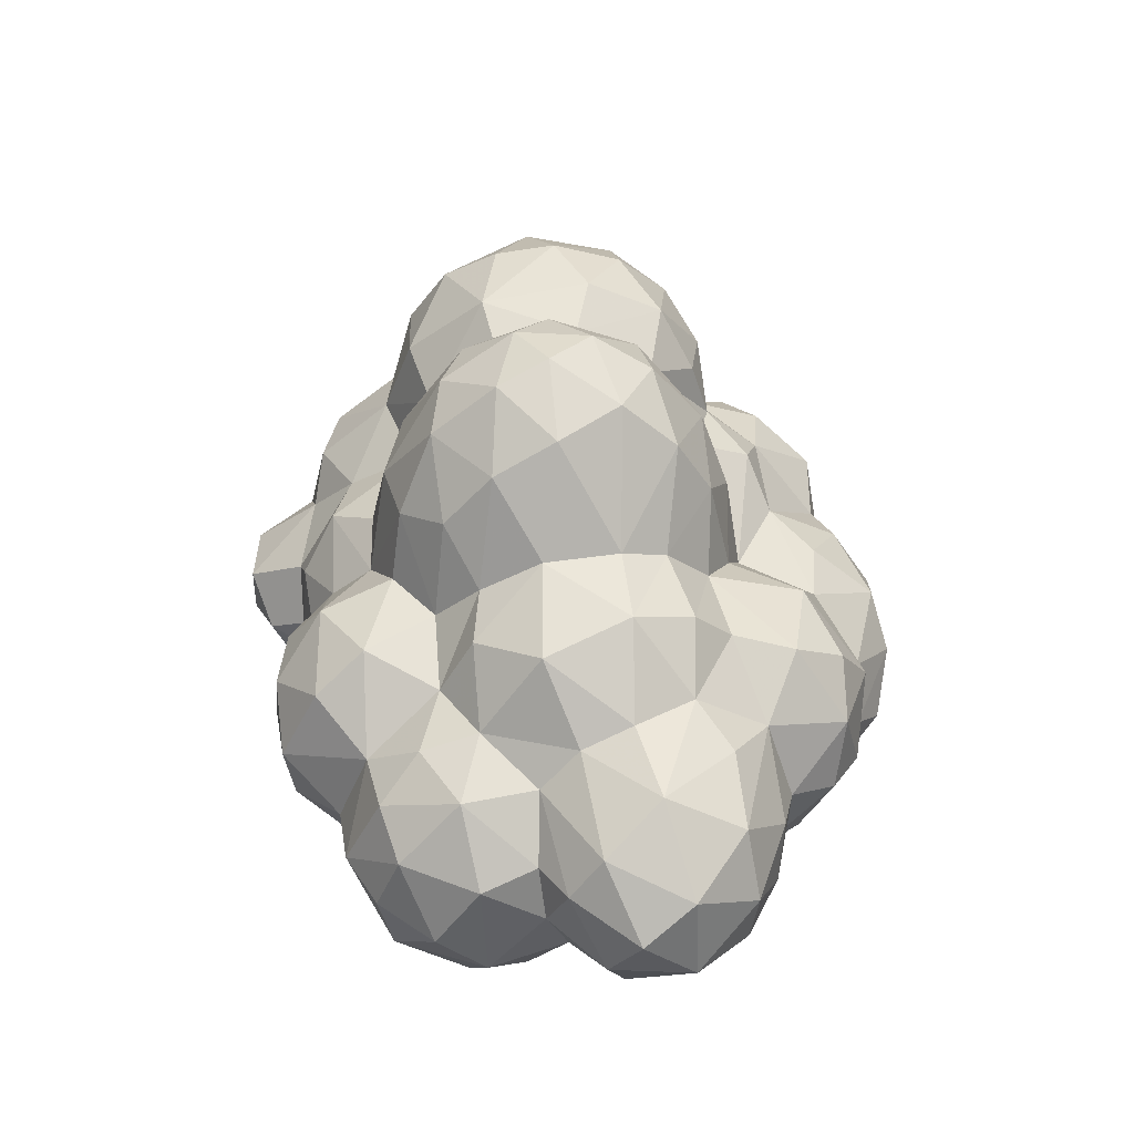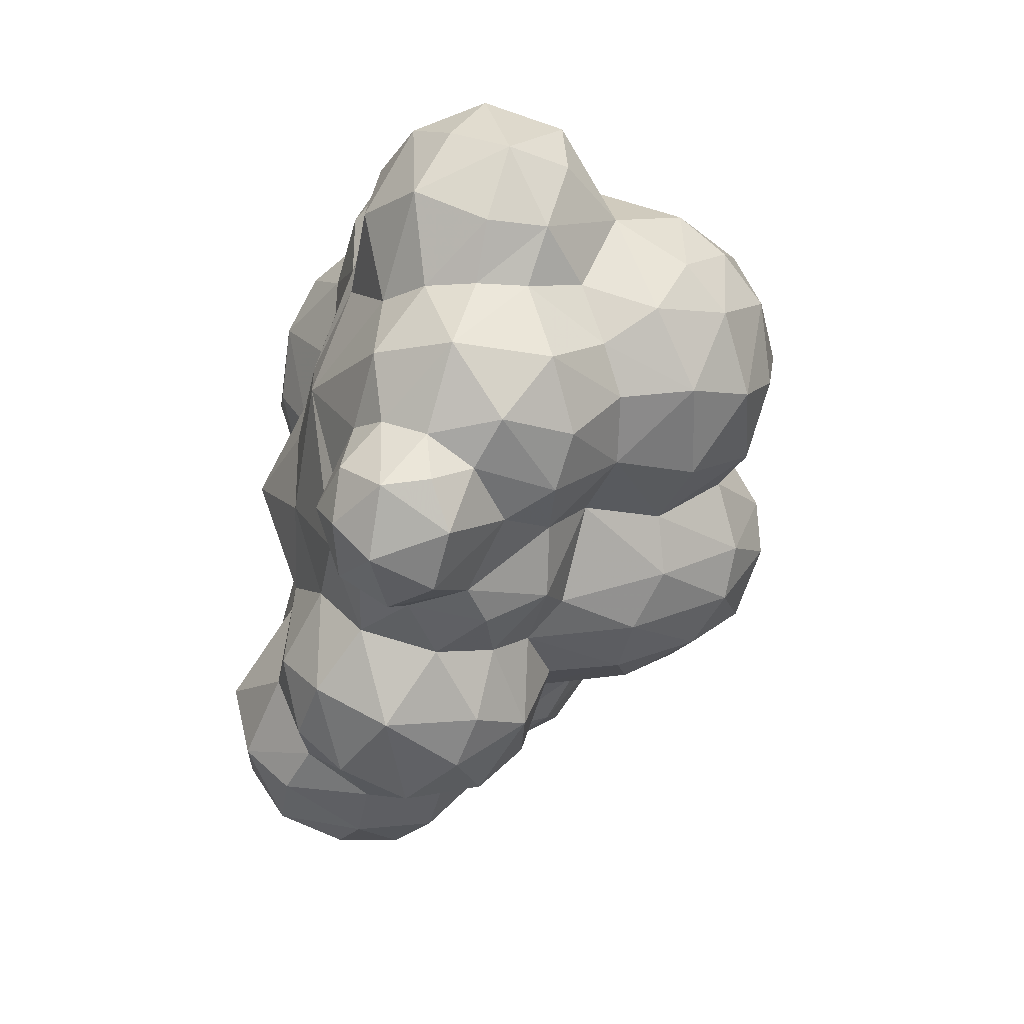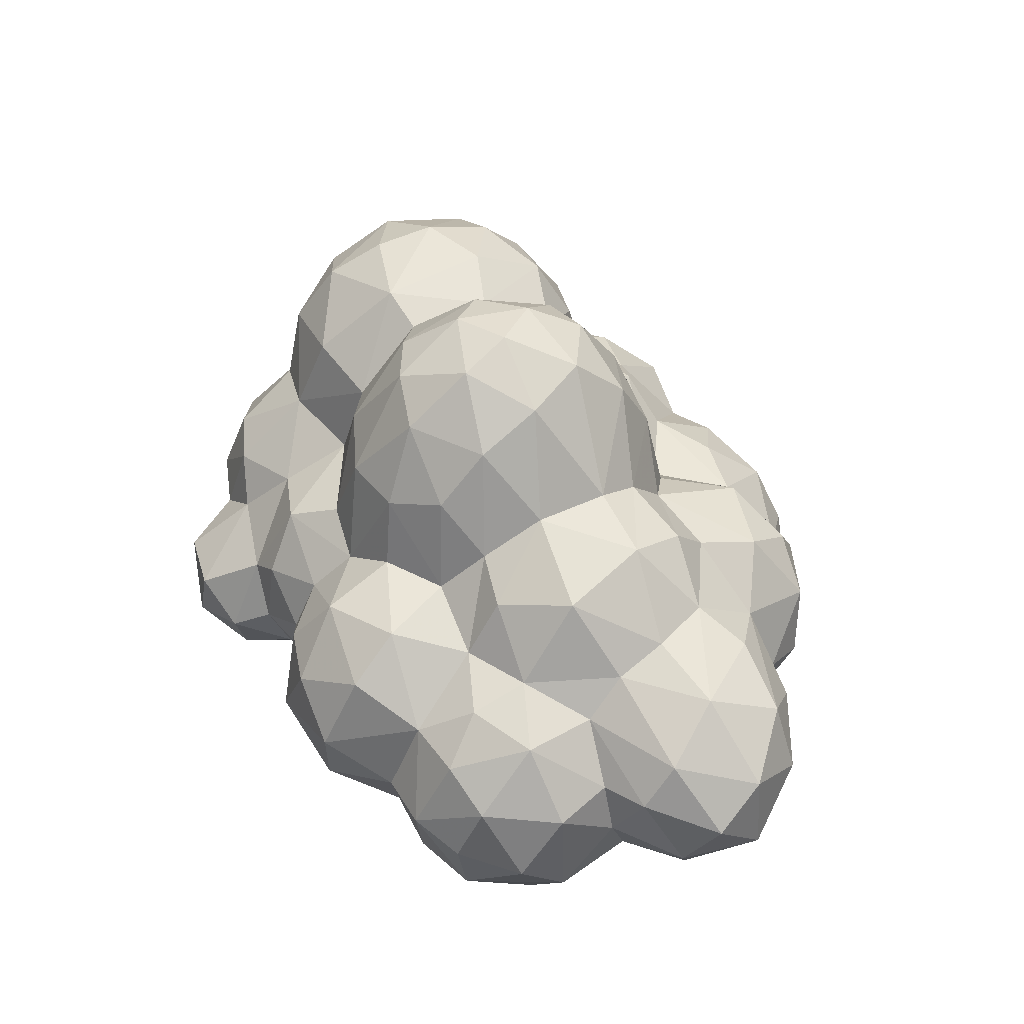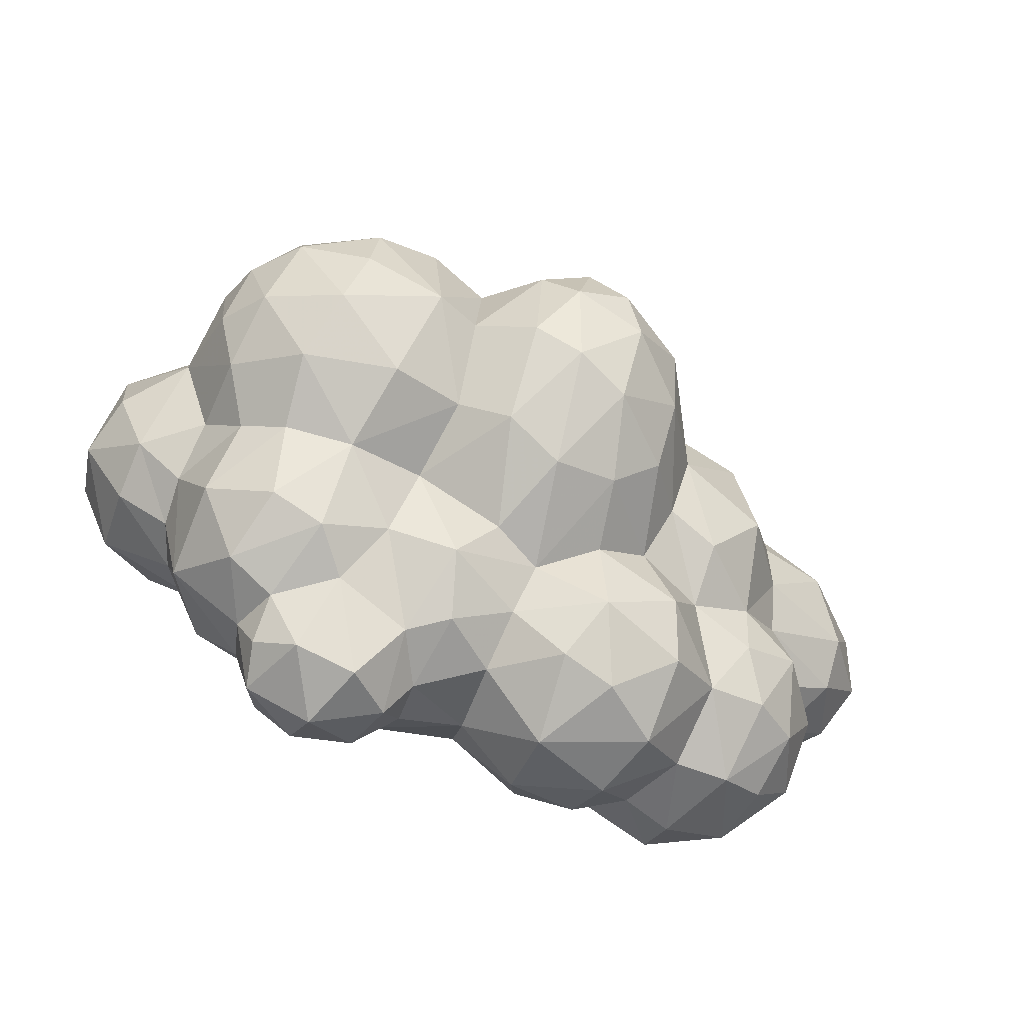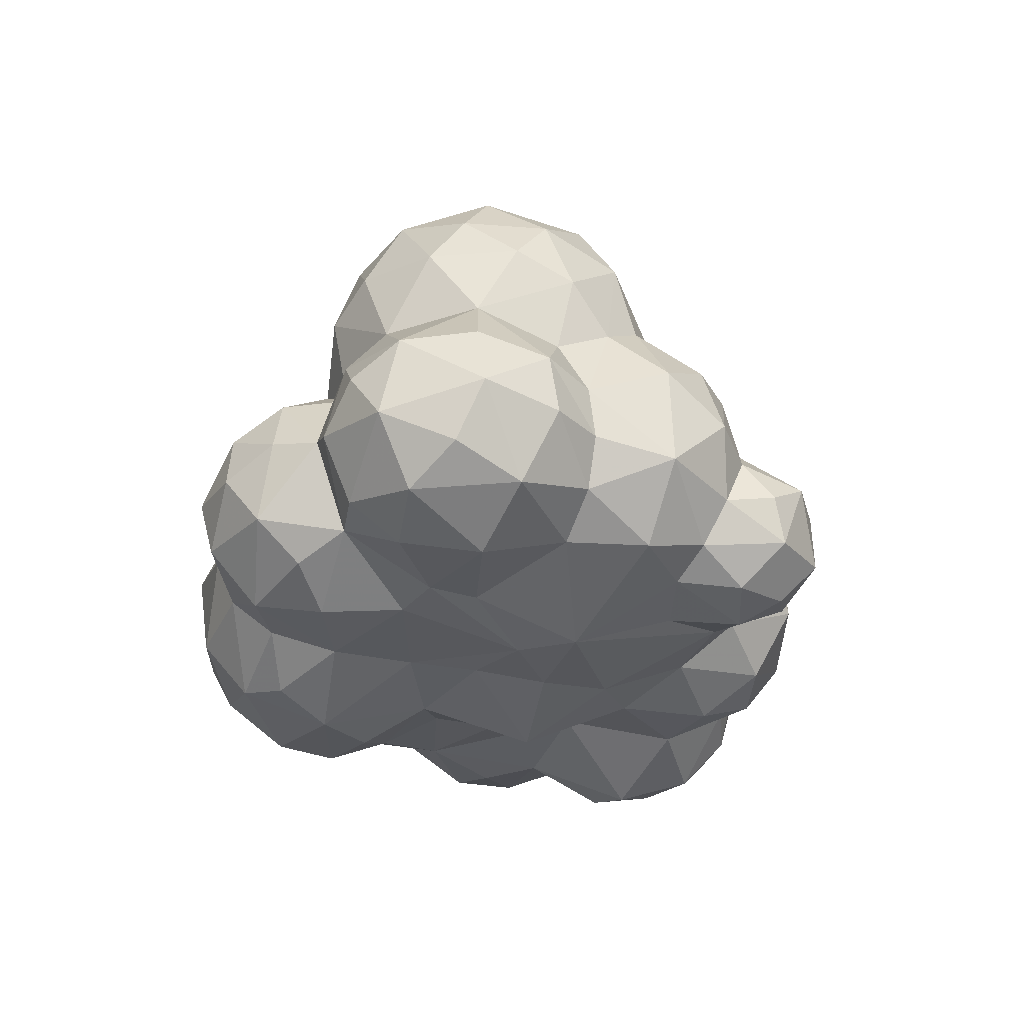
<metadata>
{"format":"obj","ext":"obj","renderer":"f3d","projection":"perspective","resolution":1024,"background":"white","views":[{"elev":39.3,"azim":-93.1,"up":"+Y"},{"elev":-55.7,"azim":79.7,"up":"+Z"},{"elev":43.0,"azim":-112.5,"up":"+Y"},{"elev":-70.2,"azim":158.4,"up":"+Z"},{"elev":-26.1,"azim":99.3,"up":"+Y"}]}
</metadata>
<code>
g ENV_RoundCloud_Large02
v -39.57 -78.95 57.8
v 3.633 -82.11 32.99
v -22.53 -76.17 33.68
v -59.67 -76.06 41.78
v 0.3706 -93.21 56.54
v 25.65 -94.55 65.85
v 36.35 -76.37 31.67
v -13.86 -93.52 72.83
v 55.96 -78.51 55.31
v 78.68 -74 25.72
v 85.16 -75.68 53.08
v 110.1 -57.23 39.82
v -66.66 -66.76 78.26
v -83.25 -59.12 63.79
v -108.3 -73.27 40.44
v -129.2 -53.66 53.05
v -135.7 -62.52 32.11
v -153.5 -43.04 33.36
v -32.36 -81.4 87.1
v -0.2172 -92.56 89.44
v -48.24 -65.31 89.39
v -16.85 -76.04 105
v -137.8 -27.52 54.45
v -115.8 -41.67 63.59
v -151.5 -13.31 32.44
v -157.4 -26.24 15.38
v 37.23 -84.93 93.48
v 6.505 -77.15 108.4
v 43.02 -87.07 78.36
v 62.58 -72.45 77.11
v 83.1 -70.81 77.7
v 61.94 -59.36 92.5
v 37.17 -65.49 109.6
v 1.831 -61.38 117.3
v 102.5 -64.67 57.44
v 110.8 -50.75 70.39
v 88.61 -51.22 93.3
v 57.38 -40.04 100.6
v -28.52 -51.3 111.1
v 30.08 -36.64 115.3
v -10.49 -35.23 116.3
v -42.43 -41.22 101.4
v -62.46 -39.11 97.83
v -78.97 -36.03 87.28
v -90.45 -28.08 70.8
v -72.51 -12.24 90.98
v -84.59 -1.402 62.01
v -110.6 -20.95 65.62
v -129.2 -4.032 50.39
v -44.37 -15.66 101.7
v -32.16 -22.7 101.1
v 1.764 -18.3 110.9
v -17.23 -2.209 86.41
v -127.1 9.602 23.52
v -105.4 7.642 48.39
v -139.9 -4.467 4.093
v -89.93 16.67 36.81
v 27.09 -10.91 100.3
v 6.233 -1.19 89.35
v 48.91 -18.12 95.15
v 26.08 1.892 75.66
v 71.81 -10.35 96.14
v 57.96 8.096 73.73
v 85.79 -31.75 98.94
v 105.9 -32.93 83.97
v 100.2 -14.39 84.04
v 114.1 -23.94 65.36
v 82.1 4.305 76.95
v 117.3 -26.26 48.67
v 102.9 -3.194 65.75
v 85.34 9.005 54.16
v 135.8 -34.46 41.57
v 129.5 -56.51 33.46
v 155.9 -37.82 18.25
v 104.6 -3.524 41.84
v 132.7 -7.187 35.65
v 147.1 -19.83 30.13
v 153.5 -10.11 12.43
v 126.4 9.09 23.24
v 133.4 12.24 -9.998
v 105.3 27.29 47.46
v 58 24.33 55.07
v 78.59 41.61 52.82
v 39.64 17.76 68.21
v -1.482 0.336 61.21
v 32.61 28.2 47.91
v -34.23 14.12 79.27
v -55.28 2.242 90.83
v -63.62 13.33 73.26
v -60.81 18.2 51.66
v -34.12 21.9 46.32
v -18.91 14.77 55.13
v 3.722 32.52 56.24
v -18.23 47.04 47.95
v -66.91 31.99 38.45
v 11.18 56.18 47.32
v -43.24 39 31
v -76.13 40.83 17.2
v -20.93 67.55 35.83
v 38.1 56.5 31.62
v -101.2 16.57 16.25
v -104.8 9.868 -1.331
v -50.41 46.28 15.22
v -86.57 33.55 -12.52
v 57.04 44.72 48.75
v 63.8 65.8 37.34
v -52.86 45.4 -10.78
v 94.38 55.05 41.56
v 117.8 37.45 33.81
v 129.9 37.08 7.807
v 110.3 62.6 22.2
v 84.82 74.48 23.59
v 40.91 72.71 5.486
v 61.89 79.34 11.02
v 57.11 75.8 -27.02
v 84.28 81.64 -0.224
v 23.94 78.03 25.48
v 2.792 82.62 28.9
v -20.54 84.56 16.92
v 6.147 94.26 8.806
v 23.7 89.85 -4.981
v -33.37 80.04 -4.806
v -8.023 95.38 -6.287
v 10.66 93.66 -17.23
v 41.67 69.48 -23.55
v -14.83 89.38 -24
v 22.04 79.69 -34.58
v -36.64 68.72 -26.41
v 4.776 79.01 -42.4
v 38.72 46.33 -46.51
v -14.56 70.92 -46.04
v 20.79 51.65 -55.93
v 0.4729 44.43 -63
v -50.39 32.67 -31.71
v -36.8 50.22 -42.98
v -21.59 43.52 -57.62
v -69.52 26.47 -34.39
v -44.53 17.5 -46.75
v -91.46 6.648 -33.27
v -69.62 6.288 -46
v -108.5 -3.245 -14.69
v -140.3 -20.14 -7.095
v -150 -43.78 4.856
v -153.5 -43.04 33.36
v -139.5 -60.73 11.5
v -135.7 -62.52 32.11
v -119.2 -72.93 20.68
v -108.3 -73.27 40.44
v -85.69 -79.7 24.92
v -59.67 -76.06 41.78
v -78.48 -79.05 3.752
v -104.4 -73.42 2.079
v -122.8 -60.54 -6.055
v -129.2 -41.59 -13.77
v -125.7 -21.5 -15.94
v -113.8 -3.079 -40.17
v -131.3 -26.45 -34.87
v -129.5 -63.88 -33.08
v -112.9 -80.54 -19.53
v -95.77 -89.49 -19.09
v -112.8 -83.03 -38.8
v -80.32 -93.99 -31.99
v -92.75 0.6817 -53.15
v -82.21 -12.2 -70.93
v -102.8 -13.37 -66.68
v -119.1 -24.16 -60.92
v -130.3 -49.42 -50.14
v -111.3 -69.31 -64.32
v -99.22 -40.53 -79.26
v -115.2 -46.19 -69.12
v -87.54 -86.03 -57.25
v -88.43 -69.72 -73
v -79.44 -40.07 -81.47
v -69.92 -63.55 -74.3
v -54.6 -78.51 -53.9
v -40.3 -73.95 -15.66
v -34.03 -76.7 13.19
v -22.53 -76.17 33.68
v 3.633 -82.11 32.99
v -3.029 -95.38 -5.209
v -20.46 -77.38 -40.36
v 37.05 -81.34 7.143
v 36.35 -76.37 31.67
v 56.5 -82.65 -11.46
v 78.68 -74 25.72
v 29.2 -84.51 -16.53
v 60.24 -82.52 -32.48
v 12.32 -81.96 -36.81
v 27.98 -68.38 -79.3
v 92.88 -72.6 13.27
v 110.1 -57.23 39.82
v -3.83 -68.55 -64.02
v -31.87 -78.14 -70.04
v -50.43 -68.93 -85.81
v -25.45 -65.22 -91.21
v -54.89 -52.31 -98.05
v -1.979 -53.31 -84.16
v -61.9 -27.58 -100.7
v -25.89 -39.97 -105.1
v -62.76 -0.6192 -87.71
v -41.84 -12.28 -102.4
v -56.9 13.84 -70.85
v -31.78 10.41 -86.09
v -26.07 18.8 -61.12
v -6.261 6.904 -69.35
v -23 -8.34 -98.67
v -1.055 -26.61 -91.74
v -2.867 -6.186 -83.54
v 11.36 16.02 -68.3
v 23.73 8 -83.24
v 42.71 18.66 -53.95
v 69.33 23.98 -63.53
v 17.34 -12.12 -94.56
v 21.03 -39.71 -96.94
v 47.76 4.319 -76.97
v 31.04 -20.85 -97.07
v 20.43 -56.56 -89.38
v 28.49 -47.22 -109.6
v 63.88 52.62 -53.71
v 34.24 -64.67 -104.1
v 58.19 -13.05 -91.93
v 43.41 -33.83 -116.4
v 51.7 -56.29 -117.3
v 70.41 1.842 -88.35
v 64.89 -32.23 -114.3
v 78.2 -26.82 -94.49
v 90.18 66.97 -39.96
v 96.12 45.53 -53.35
v 85.52 78.05 -21.18
v 109.9 70.02 -9.024
v 115.7 53.71 -31.08
v 123.9 53.7 -3.388
v 127.3 37.97 -22.72
v 118.5 28.62 -40.94
v 93.01 20.39 -59.99
v 107.7 11.97 -51.55
v 89.38 4.411 -82.33
v 111.6 -6.667 -72.49
v 95.54 -20.46 -89.92
v 111.9 -40.02 -73.8
v 119.9 2.387 -35.55
v 121.9 -16.69 -46.2
v 85.07 -43.64 -88.98
v 139.5 -13.27 -35.51
v 78.54 -40.72 -105.1
v 74.94 -56.61 -107.7
v 81.56 -58.55 -80.06
v 54.83 -69.65 -104.4
v 69.12 -69.95 -91.75
v 50.05 -75.44 -89.29
v 70.84 -66.84 -69.61
v 45.78 -70.4 -64.57
v 96.68 -64.29 -62.58
v 114.9 -50.58 -44.66
v 101.5 -63.19 -35.16
v 120.8 -34.06 -48.14
v 140 -33.81 -38.62
v 139.7 -58.71 -26.05
v 84.3 -73.72 -1.358
v 120 -73.54 -9.79
v 157.4 -29.43 -17.08
v 124.1 -69.8 17.52
v 129.5 -56.51 33.46
v 144.9 -61.12 9.956
v 154.1 -49.19 -6.979
v 151.7 -8.2 -13.44
g ENV_RoundCloud_Large02_0
f 3 2 1
f 3 1 4
f 2 5 1
f 6 5 2
f 7 6 2
f 1 5 8
f 5 6 8
f 9 6 7
f 9 7 10
f 10 11 9
f 12 11 10
f 1 13 4
f 4 13 14
f 4 14 15
f 16 15 14
f 16 17 15
f 16 18 17
f 1 8 19
f 6 20 8
f 19 8 20
f 1 19 21
f 13 1 21
f 19 20 22
f 21 19 22
f 23 18 16
f 16 14 24
f 24 23 16
f 25 18 23
f 26 18 25
f 27 20 6
f 20 28 22
f 28 20 27
f 27 6 29
f 6 9 29
f 9 30 29
f 27 29 30
f 31 30 9
f 11 31 9
f 27 30 32
f 32 30 31
f 27 33 28
f 27 32 33
f 22 28 34
f 33 34 28
f 11 35 31
f 12 35 11
f 36 31 35
f 12 36 35
f 32 31 37
f 37 31 36
f 32 38 33
f 38 32 37
f 39 22 34
f 21 22 39
f 34 33 40
f 33 38 40
f 39 34 41
f 41 34 40
f 42 21 39
f 41 42 39
f 43 21 42
f 13 21 43
f 13 43 44
f 14 13 44
f 45 14 44
f 24 14 45
f 46 44 43
f 45 44 46
f 46 47 45
f 48 24 45
f 48 45 47
f 23 24 48
f 23 48 49
f 47 49 48
f 49 25 23
f 50 43 42
f 43 50 46
f 42 41 51
f 50 42 51
f 52 51 41
f 41 40 52
f 50 51 53
f 53 51 52
f 49 54 25
f 55 49 47
f 49 55 54
f 25 54 56
f 26 25 56
f 47 57 55
f 54 55 57
f 58 52 40
f 59 53 52
f 59 52 58
f 58 40 60
f 60 40 38
f 59 58 61
f 53 59 61
f 60 61 58
f 60 38 62
f 63 61 60
f 63 60 62
f 38 64 62
f 38 37 64
f 37 65 64
f 37 36 65
f 62 64 66
f 64 65 66
f 65 36 67
f 66 65 67
f 66 68 62
f 68 63 62
f 67 36 69
f 36 12 69
f 66 67 70
f 66 70 68
f 70 67 69
f 71 68 70
f 68 71 63
f 69 12 72
f 12 73 72
f 74 72 73
f 69 75 70
f 71 70 75
f 72 76 69
f 76 75 69
f 74 77 72
f 77 76 72
f 76 77 78
f 78 77 74
f 79 75 76
f 76 78 79
f 80 79 78
f 75 81 71
f 75 79 81
f 63 71 82
f 83 71 81
f 83 82 71
f 63 82 84
f 63 84 61
f 61 84 85
f 85 53 61
f 84 82 86
f 86 85 84
f 53 85 87
f 87 50 53
f 88 50 87
f 46 50 88
f 88 89 46
f 89 88 87
f 89 47 46
f 47 89 90
f 57 47 90
f 91 89 87
f 90 89 91
f 85 92 87
f 92 91 87
f 92 85 93
f 93 85 86
f 94 92 93
f 94 91 92
f 95 90 91
f 90 95 57
f 96 93 86
f 94 93 96
f 97 91 94
f 97 95 91
f 57 95 98
f 97 98 95
f 99 97 94
f 96 99 94
f 96 86 100
f 86 82 100
f 98 101 57
f 54 57 101
f 54 101 102
f 56 54 102
f 97 103 98
f 99 103 97
f 101 98 104
f 101 104 102
f 105 100 82
f 105 82 83
f 83 106 105
f 100 105 106
f 98 103 107
f 104 98 107
f 106 83 108
f 108 83 81
f 108 81 109
f 81 79 109
f 109 79 110
f 110 79 80
f 109 111 108
f 109 110 111
f 108 112 106
f 111 112 108
f 106 113 100
f 114 106 112
f 106 114 113
f 114 115 113
f 112 116 114
f 111 116 112
f 114 116 115
f 100 113 117
f 100 117 96
f 118 96 117
f 118 99 96
f 119 99 118
f 103 99 119
f 117 120 118
f 119 118 120
f 113 121 117
f 117 121 120
f 119 122 103
f 122 107 103
f 119 120 123
f 119 123 122
f 123 120 124
f 124 120 121
f 113 125 121
f 113 115 125
f 122 123 126
f 126 123 124
f 121 125 127
f 127 124 121
f 128 107 122
f 128 122 126
f 126 124 129
f 129 124 127
f 130 127 125
f 115 130 125
f 131 128 126
f 126 129 131
f 129 127 132
f 127 130 132
f 129 133 131
f 132 133 129
f 128 134 107
f 131 135 128
f 135 134 128
f 131 136 135
f 131 133 136
f 137 107 134
f 104 107 137
f 138 134 135
f 135 136 138
f 104 137 139
f 139 102 104
f 134 140 137
f 138 140 134
f 137 140 139
f 139 141 102
f 141 56 102
f 56 141 142
f 56 142 26
f 142 143 26
f 144 26 143
f 143 145 144
f 145 146 144
f 145 147 146
f 147 148 146
f 149 148 147
f 148 149 150
f 151 149 147
f 150 149 151
f 145 152 147
f 152 151 147
f 143 153 145
f 153 152 145
f 142 154 143
f 154 153 143
f 142 141 155
f 155 154 142
f 141 156 155
f 156 141 139
f 155 157 154
f 155 156 157
f 154 158 153
f 157 158 154
f 153 159 152
f 159 153 158
f 152 159 160
f 152 160 151
f 161 160 159
f 159 158 161
f 160 162 151
f 160 161 162
f 156 139 163
f 163 139 140
f 163 140 164
f 156 163 165
f 165 163 164
f 166 157 156
f 166 156 165
f 167 158 157
f 166 167 157
f 161 158 168
f 167 168 158
f 165 169 166
f 164 169 165
f 166 170 167
f 167 170 168
f 169 170 166
f 170 169 168
f 168 171 161
f 171 162 161
f 169 172 168
f 172 171 168
f 173 172 169
f 169 164 173
f 172 174 171
f 174 172 173
f 175 162 171
f 174 175 171
f 175 176 162
f 151 162 176
f 176 150 151
f 177 150 176
f 177 178 150
f 177 179 178
f 176 180 177
f 177 180 179
f 181 176 175
f 181 180 176
f 179 180 182
f 182 183 179
f 184 183 182
f 185 183 184
f 186 182 180
f 184 182 186
f 187 184 186
f 187 186 188
f 186 180 188
f 188 180 181
f 189 187 188
f 185 184 190
f 191 185 190
f 192 188 181
f 192 189 188
f 181 175 193
f 192 181 193
f 194 193 175
f 194 175 174
f 192 193 195
f 193 194 195
f 196 194 174
f 196 195 194
f 173 196 174
f 195 197 192
f 189 192 197
f 198 196 173
f 164 198 173
f 196 199 195
f 199 197 195
f 199 196 198
f 200 198 164
f 201 199 198
f 201 198 200
f 164 202 200
f 202 164 140
f 202 140 138
f 200 203 201
f 200 202 203
f 202 138 204
f 202 204 203
f 136 204 138
f 136 205 204
f 203 204 205
f 136 133 205
f 206 199 201
f 201 203 206
f 206 207 199
f 207 197 199
f 203 208 206
f 203 205 208
f 206 208 207
f 133 209 205
f 132 209 133
f 205 210 208
f 210 205 209
f 132 211 209
f 209 211 210
f 211 132 130
f 130 212 211
f 208 213 207
f 210 213 208
f 207 214 197
f 213 214 207
f 211 215 210
f 215 211 212
f 210 216 213
f 213 216 214
f 215 216 210
f 214 217 197
f 189 197 217
f 214 218 217
f 216 218 214
f 130 219 212
f 219 130 115
f 220 189 217
f 218 220 217
f 216 215 221
f 222 218 216
f 222 216 221
f 218 222 223
f 218 223 220
f 215 212 224
f 224 221 215
f 222 221 225
f 225 223 222
f 224 226 221
f 226 225 221
f 219 115 227
f 228 212 219
f 227 228 219
f 115 229 227
f 115 116 229
f 229 116 230
f 227 229 230
f 111 230 116
f 231 227 230
f 231 228 227
f 230 111 232
f 231 230 232
f 111 110 232
f 232 110 233
f 231 232 233
f 110 80 233
f 231 233 234
f 231 234 228
f 233 80 234
f 235 212 228
f 228 234 236
f 228 236 235
f 237 212 235
f 224 212 237
f 237 235 238
f 238 235 236
f 237 239 224
f 239 237 238
f 238 240 239
f 239 226 224
f 234 241 236
f 80 241 234
f 242 238 236
f 242 236 241
f 242 240 238
f 226 239 243
f 239 240 243
f 244 241 80
f 244 242 241
f 226 243 245
f 225 226 245
f 225 245 246
f 243 246 245
f 223 225 246
f 243 240 247
f 246 243 247
f 246 248 223
f 248 220 223
f 249 248 246
f 246 247 249
f 248 250 220
f 248 249 250
f 250 189 220
f 249 247 251
f 250 249 251
f 189 250 252
f 252 250 251
f 252 187 189
f 251 187 252
f 247 253 251
f 240 253 247
f 253 187 251
f 240 254 253
f 253 255 187
f 253 254 255
f 240 256 254
f 242 256 240
f 244 256 242
f 257 254 256
f 244 257 256
f 258 254 257
f 254 258 255
f 187 255 259
f 184 187 259
f 259 190 184
f 260 259 255
f 260 190 259
f 258 260 255
f 261 257 244
f 258 257 261
f 262 190 260
f 190 262 191
f 191 262 263
f 260 264 262
f 263 262 264
f 258 264 260
f 263 264 74
f 258 265 264
f 264 265 74
f 261 265 258
f 74 265 261
f 78 74 261
f 244 266 261
f 266 78 261
f 244 80 266
f 266 80 78

</code>
